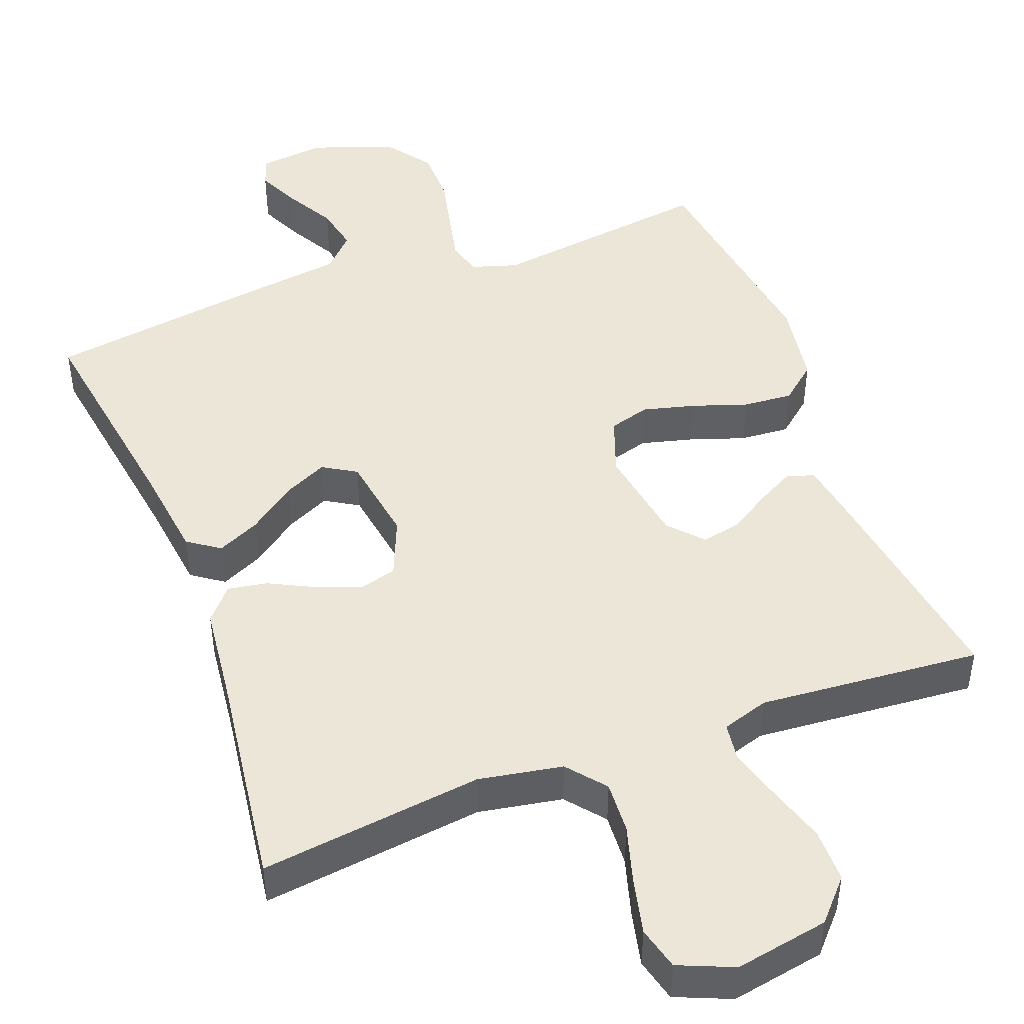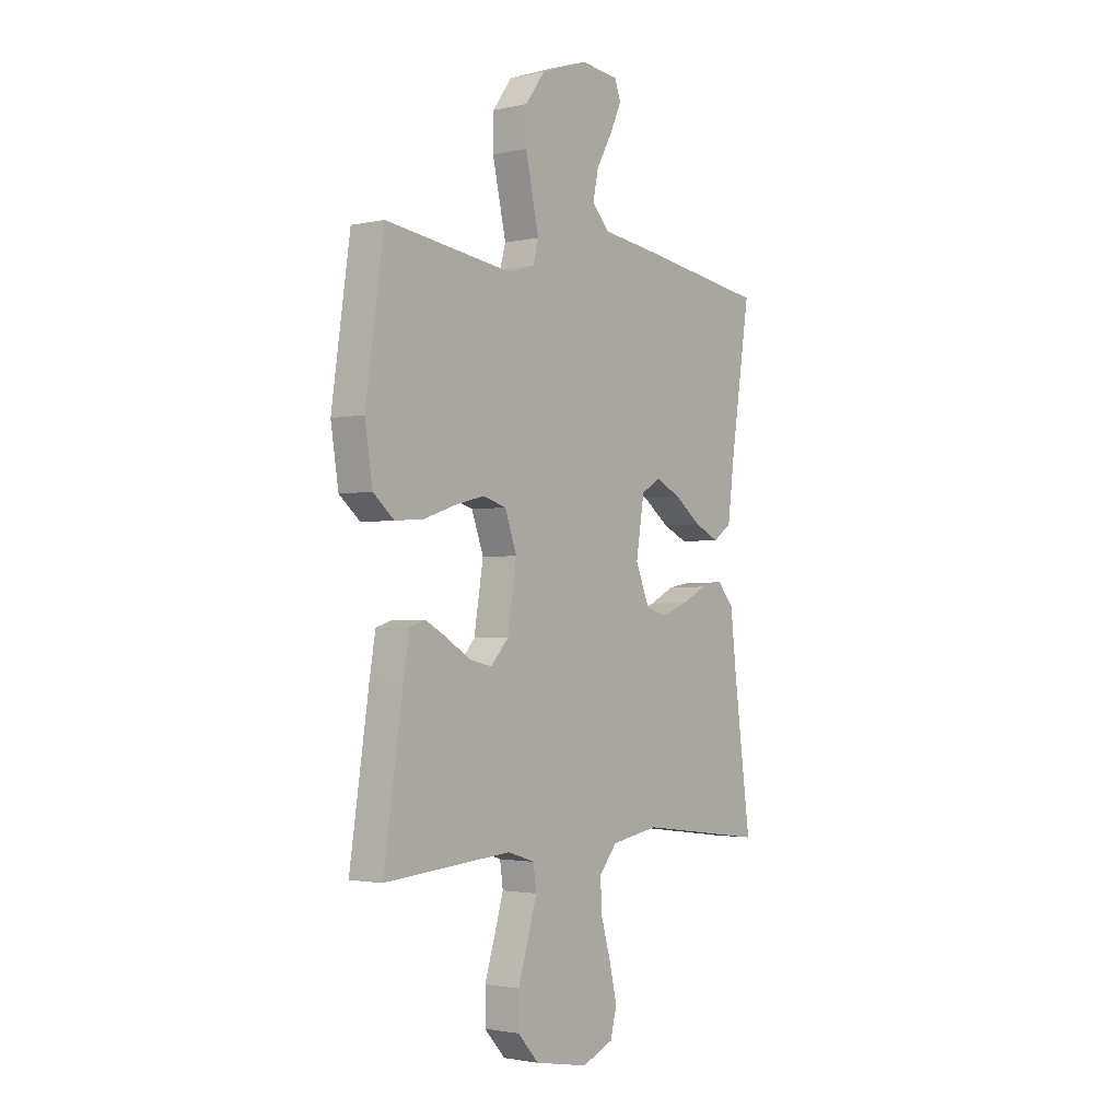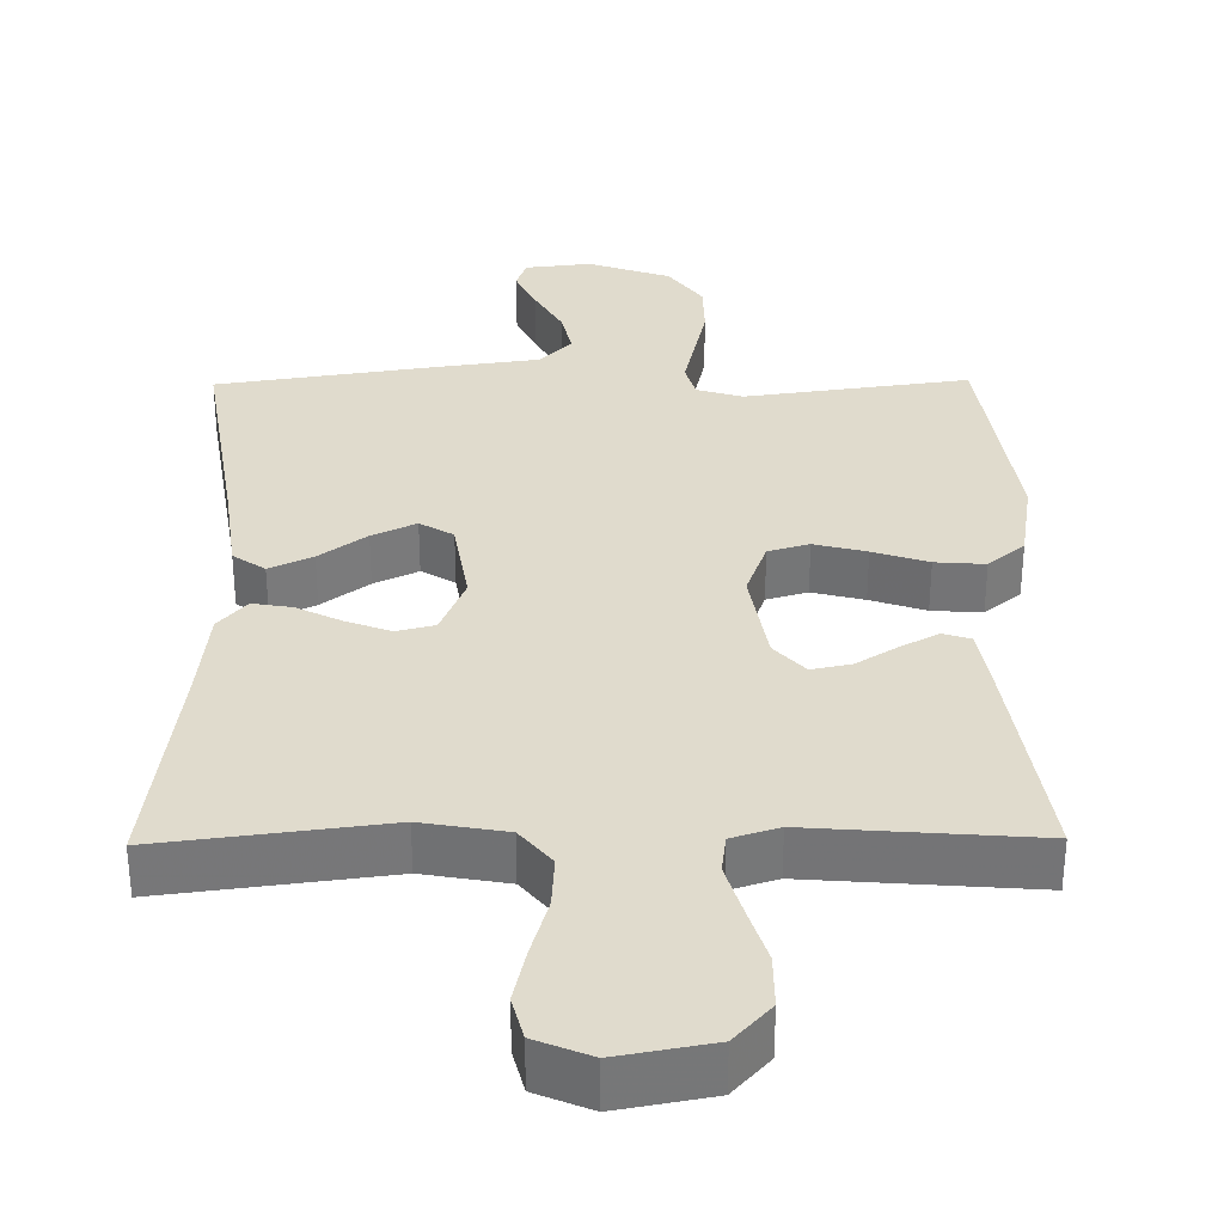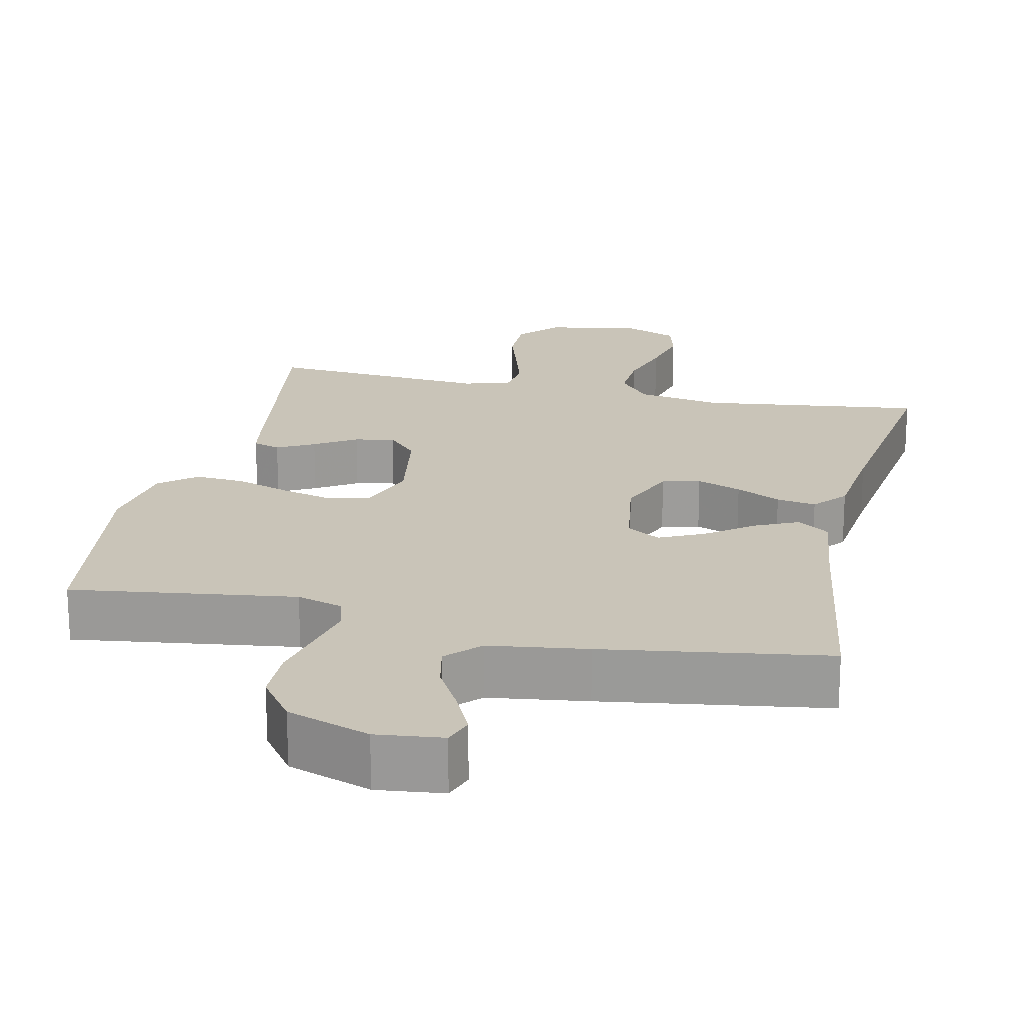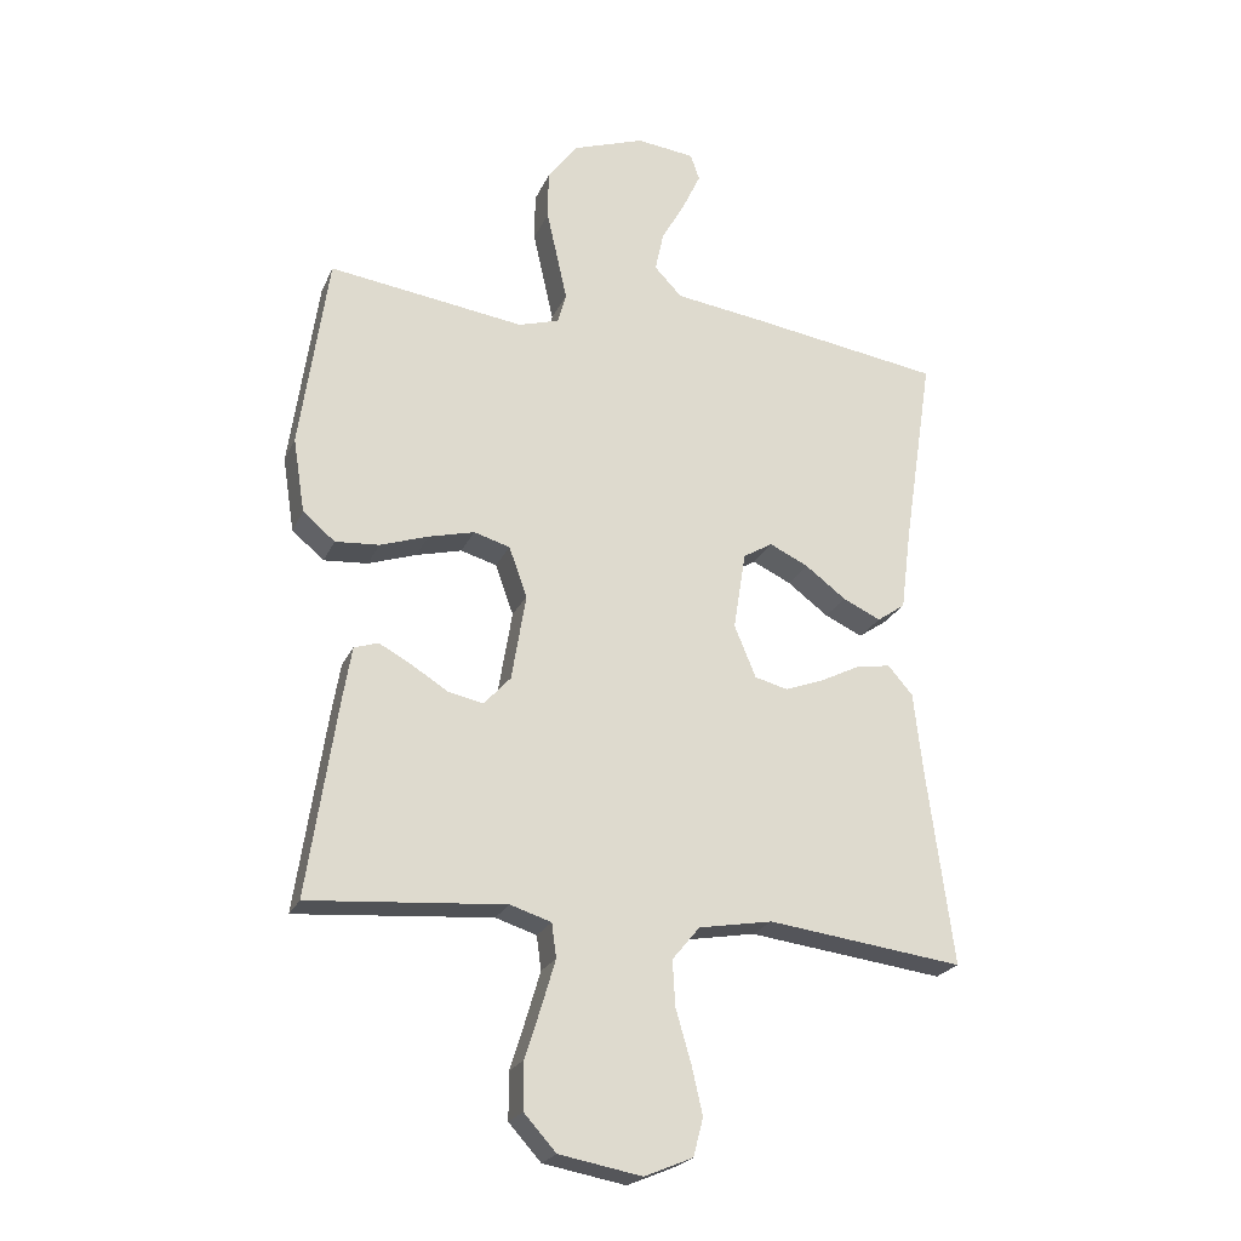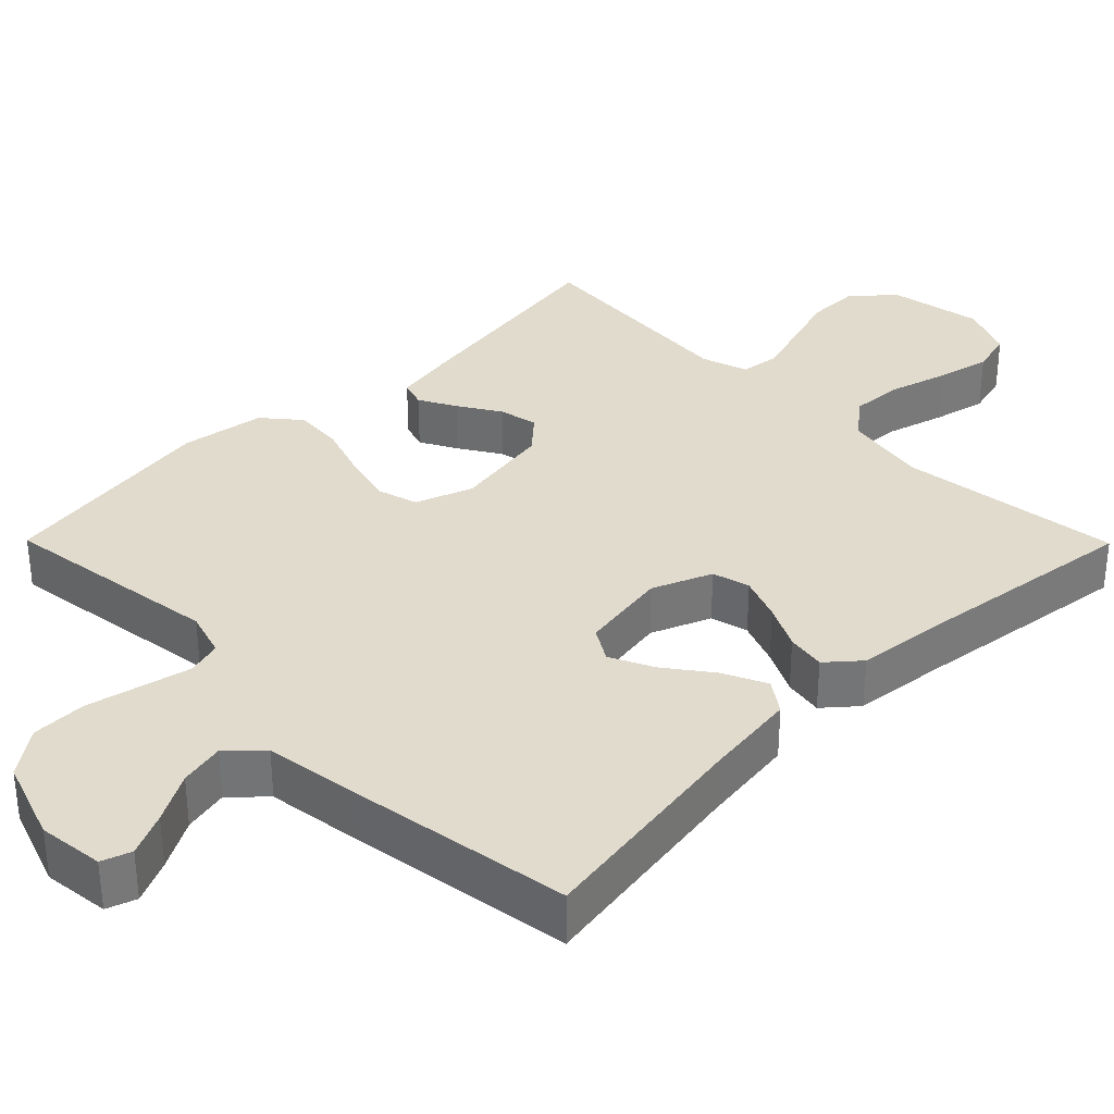
<metadata>
{"format":"obj","ext":"obj","renderer":"f3d","projection":"perspective","resolution":1024,"background":"white","views":[{"elev":46.6,"azim":159.4,"up":"+Y"},{"elev":-2.0,"azim":-52.2,"up":"+Z"},{"elev":33.3,"azim":179.3,"up":"+Y"},{"elev":20.2,"azim":12.5,"up":"+Y"},{"elev":-23.0,"azim":-19.5,"up":"+Z"},{"elev":33.9,"azim":45.3,"up":"+Y"}]}
</metadata>
<code>
v -0.5 0.07 0.5
v -0.2 0.07 0.459
v -0.138 0.07 0.478
v -0.125 0.07 0.525
v -0.14 0.07 0.592
v -0.157 0.07 0.667
v -0.156 0.07 0.741
v -0.111 0.07 0.803
v 0 0.07 0.842
v 0.089 0.07 0.832
v 0.103 0.07 0.792
v 0.076 0.07 0.734
v 0.039 0.07 0.668
v 0.026 0.07 0.607
v 0.068 0.07 0.563
v 0.2 0.07 0.545
v 0.5 0.07 0.5
v 0.454 0.07 0.2
v 0.438 0.07 0.075
v 0.395 0.07 0.045
v 0.337 0.07 0.072
v 0.274 0.07 0.119
v 0.215 0.07 0.147
v 0.17 0.07 0.12
v 0.151 0.07 0
v 0.184 0.07 -0.08
v 0.235 0.07 -0.093
v 0.295 0.07 -0.07
v 0.355 0.07 -0.04
v 0.408 0.07 -0.031
v 0.446 0.07 -0.075
v 0.46 0.07 -0.2
v 0.5 0.07 -0.5
v 0.2 0.07 -0.462
v 0.087 0.07 -0.482
v 0.045 0.07 -0.533
v 0.049 0.07 -0.603
v 0.072 0.07 -0.682
v 0.089 0.07 -0.756
v 0.074 0.07 -0.814
v 0 0.07 -0.845
v -0.126 0.07 -0.822
v -0.175 0.07 -0.768
v -0.175 0.07 -0.696
v -0.151 0.07 -0.619
v -0.13 0.07 -0.548
v -0.137 0.07 -0.496
v -0.2 0.07 -0.476
v -0.5 0.07 -0.5
v -0.455 0.07 -0.2
v -0.441 0.07 -0.117
v -0.404 0.07 -0.105
v -0.354 0.07 -0.132
v -0.298 0.07 -0.167
v -0.245 0.07 -0.178
v -0.204 0.07 -0.133
v -0.182 0.07 0
v -0.21 0.07 0.077
v -0.265 0.07 0.093
v -0.335 0.07 0.075
v -0.409 0.07 0.05
v -0.476 0.07 0.045
v -0.525 0.07 0.086
v -0.543 0.07 0.2
v -0.5 0 0.5
v -0.2 0 0.459
v -0.138 0 0.478
v -0.125 0 0.525
v -0.14 0 0.592
v -0.157 0 0.667
v -0.156 0 0.741
v -0.111 0 0.803
v 0 0 0.842
v 0.089 0 0.832
v 0.103 0 0.792
v 0.076 0 0.734
v 0.039 0 0.668
v 0.026 0 0.607
v 0.068 0 0.563
v 0.2 0 0.545
v 0.5 0 0.5
v 0.454 0 0.2
v 0.438 0 0.075
v 0.395 0 0.045
v 0.337 0 0.072
v 0.274 0 0.119
v 0.215 0 0.147
v 0.17 0 0.12
v 0.151 0 0
v 0.184 0 -0.08
v 0.235 0 -0.093
v 0.295 0 -0.07
v 0.355 0 -0.04
v 0.408 0 -0.031
v 0.446 0 -0.075
v 0.46 0 -0.2
v 0.5 0 -0.5
v 0.2 0 -0.462
v 0.087 0 -0.482
v 0.045 0 -0.533
v 0.049 0 -0.603
v 0.072 0 -0.682
v 0.089 0 -0.756
v 0.074 0 -0.814
v 0 0 -0.845
v -0.126 0 -0.822
v -0.175 0 -0.768
v -0.175 0 -0.696
v -0.151 0 -0.619
v -0.13 0 -0.548
v -0.137 0 -0.496
v -0.2 0 -0.476
v -0.5 0 -0.5
v -0.455 0 -0.2
v -0.441 0 -0.117
v -0.404 0 -0.105
v -0.354 0 -0.132
v -0.298 0 -0.167
v -0.245 0 -0.178
v -0.204 0 -0.133
v -0.182 0 0
v -0.21 0 0.077
v -0.265 0 0.093
v -0.335 0 0.075
v -0.409 0 0.05
v -0.476 0 0.045
v -0.525 0 0.086
v -0.543 0 0.2
f 64 1 2
f 63 64 2
f 62 63 2
f 61 62 2
f 60 61 2
f 59 60 2 3
f 58 59 3
f 57 58 3 4
f 52 53 54
f 51 52 54
f 50 51 54
f 49 50 54
f 48 49 54
f 47 48 54 55
f 43 44 45
f 42 43 45
f 41 42 45
f 40 41 45
f 39 40 45
f 38 39 45
f 37 38 45
f 36 37 45 46
f 35 36 46 47
f 32 33 34
f 34 35 47
f 32 34 47
f 31 32 47
f 30 31 47
f 29 30 47
f 28 29 47
f 20 21 22
f 19 20 22
f 18 19 22
f 18 22 23
f 17 18 23
f 16 17 23
f 15 16 23
f 14 15 23 24
f 11 12 13
f 10 11 13
f 9 10 13
f 8 9 13
f 7 8 13
f 6 7 13
f 5 6 13
f 4 5 13 14
f 14 24 25
f 4 14 25
f 57 4 25
f 47 55 56
f 27 28 47
f 47 56 57
f 27 47 57
f 26 27 57
f 25 26 57
f 66 65 128
f 66 128 127
f 66 127 126
f 66 126 125
f 66 125 124
f 67 66 124 123
f 67 123 122
f 68 67 122 121
f 118 117 116
f 118 116 115
f 118 115 114
f 118 114 113
f 118 113 112
f 119 118 112 111
f 109 108 107
f 109 107 106
f 109 106 105
f 109 105 104
f 109 104 103
f 109 103 102
f 109 102 101
f 110 109 101 100
f 111 110 100 99
f 98 97 96
f 111 99 98
f 111 98 96
f 111 96 95
f 111 95 94
f 111 94 93
f 111 93 92
f 86 85 84
f 86 84 83
f 86 83 82
f 87 86 82
f 87 82 81
f 87 81 80
f 87 80 79
f 88 87 79 78
f 77 76 75
f 77 75 74
f 77 74 73
f 77 73 72
f 77 72 71
f 77 71 70
f 77 70 69
f 78 77 69 68
f 89 88 78
f 89 78 68
f 89 68 121
f 120 119 111
f 111 92 91
f 121 120 111
f 121 111 91
f 121 91 90
f 121 90 89
f 1 65 66 2
f 2 66 67 3
f 3 67 68 4
f 4 68 69 5
f 5 69 70 6
f 6 70 71 7
f 7 71 72 8
f 8 72 73 9
f 9 73 74 10
f 10 74 75 11
f 11 75 76 12
f 12 76 77 13
f 13 77 78 14
f 14 78 79 15
f 15 79 80 16
f 16 80 81 17
f 17 81 82 18
f 18 82 83 19
f 19 83 84 20
f 20 84 85 21
f 21 85 86 22
f 22 86 87 23
f 23 87 88 24
f 24 88 89 25
f 25 89 90 26
f 26 90 91 27
f 27 91 92 28
f 28 92 93 29
f 29 93 94 30
f 30 94 95 31
f 31 95 96 32
f 32 96 97 33
f 33 97 98 34
f 34 98 99 35
f 35 99 100 36
f 36 100 101 37
f 37 101 102 38
f 38 102 103 39
f 39 103 104 40
f 40 104 105 41
f 41 105 106 42
f 42 106 107 43
f 43 107 108 44
f 44 108 109 45
f 45 109 110 46
f 46 110 111 47
f 47 111 112 48
f 48 112 113 49
f 49 113 114 50
f 50 114 115 51
f 51 115 116 52
f 52 116 117 53
f 53 117 118 54
f 54 118 119 55
f 55 119 120 56
f 56 120 121 57
f 57 121 122 58
f 58 122 123 59
f 59 123 124 60
f 60 124 125 61
f 61 125 126 62
f 62 126 127 63
f 63 127 128 64
f 64 128 65 1

</code>
